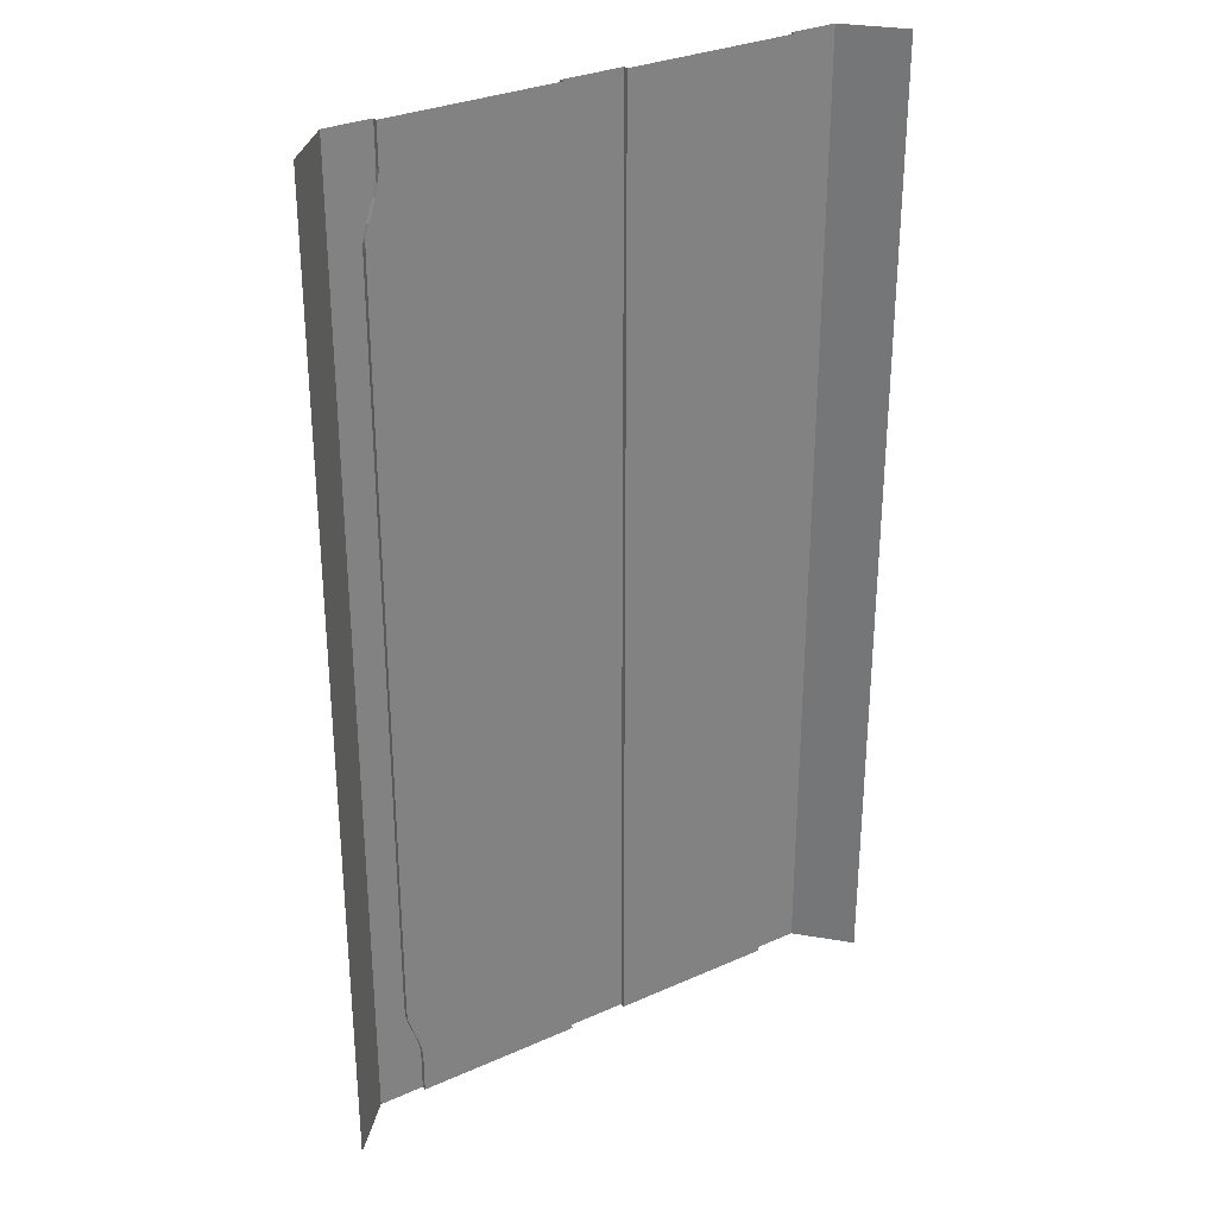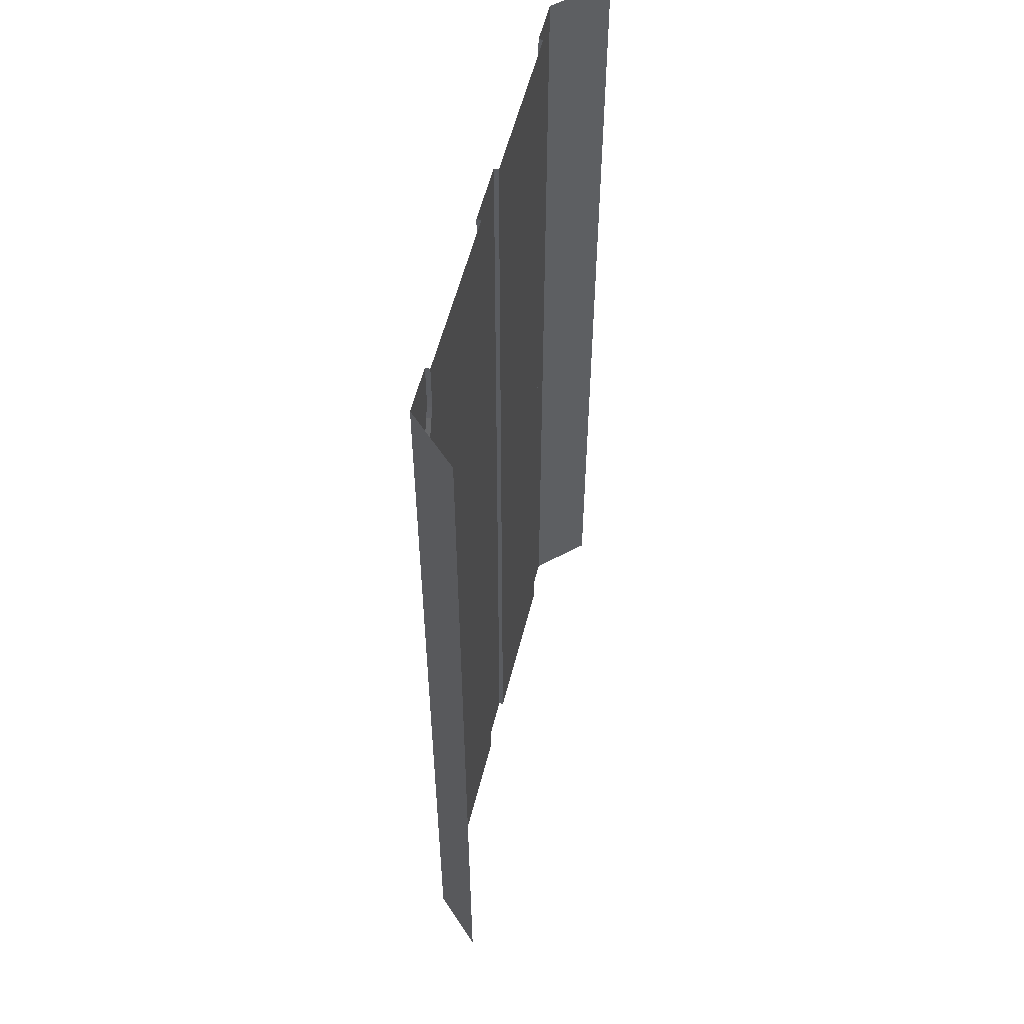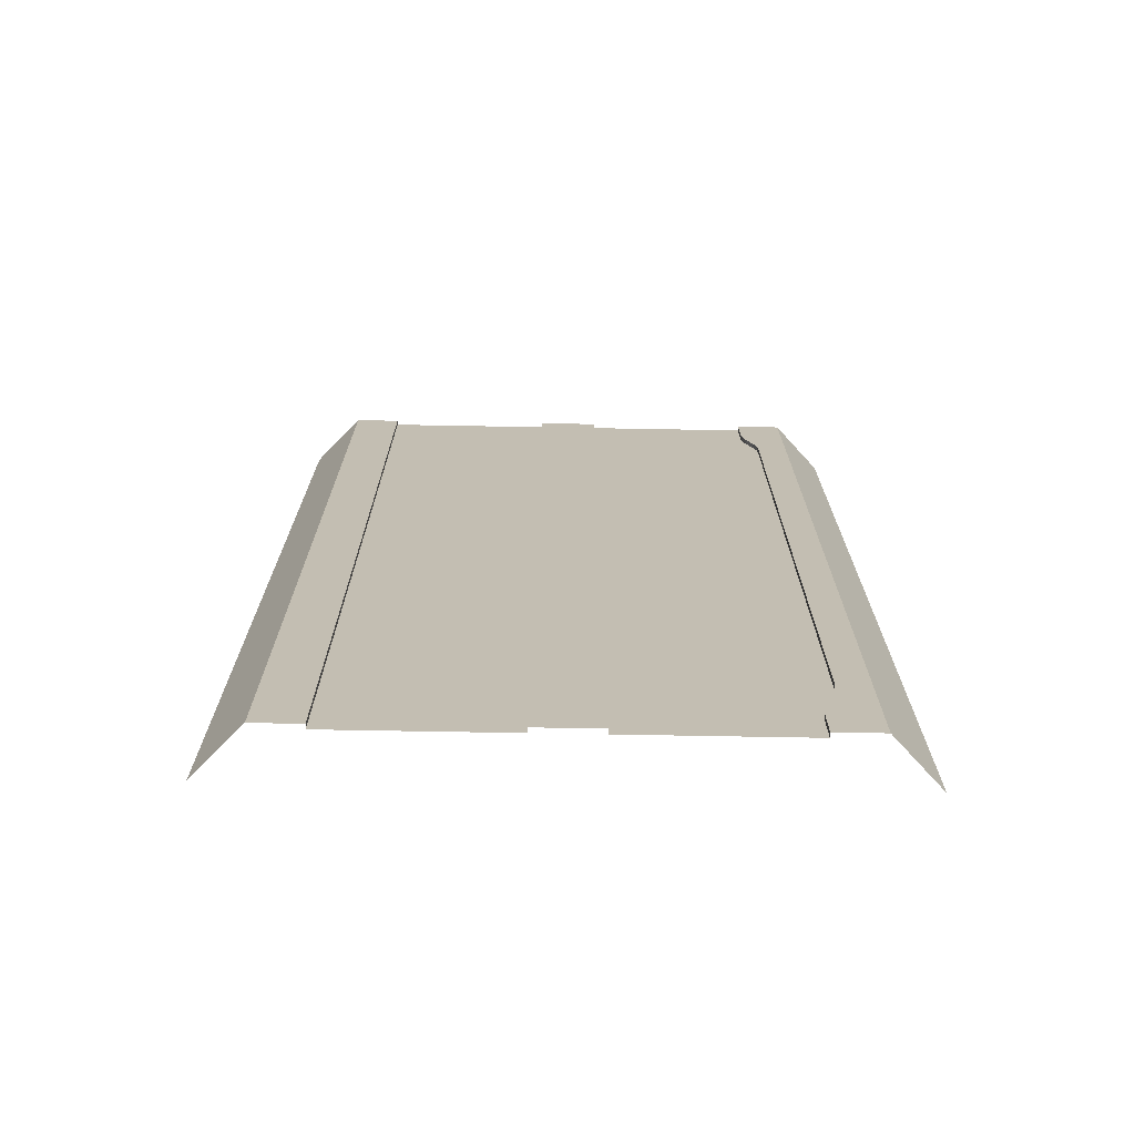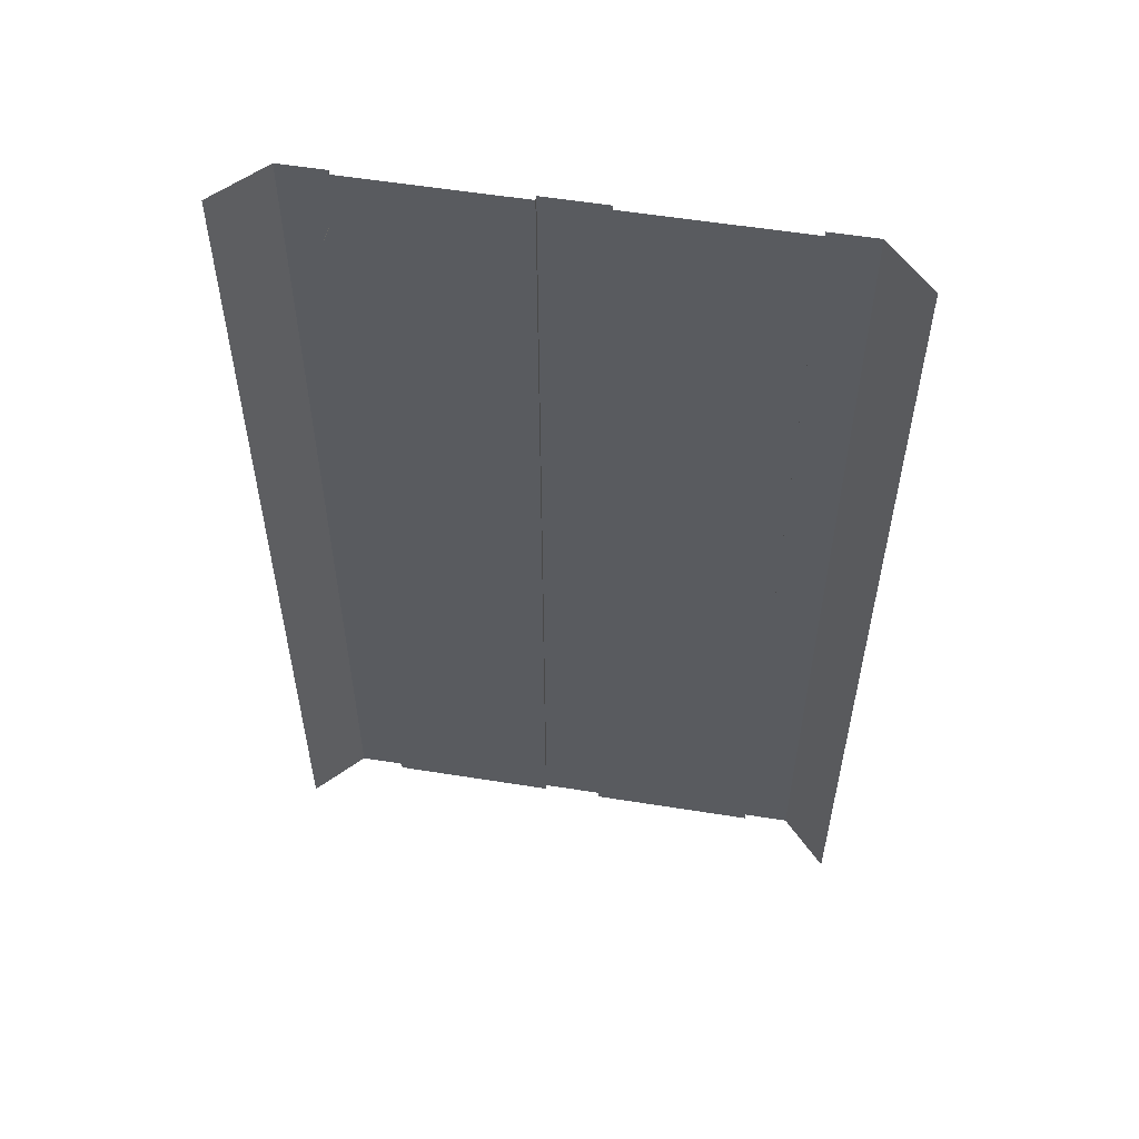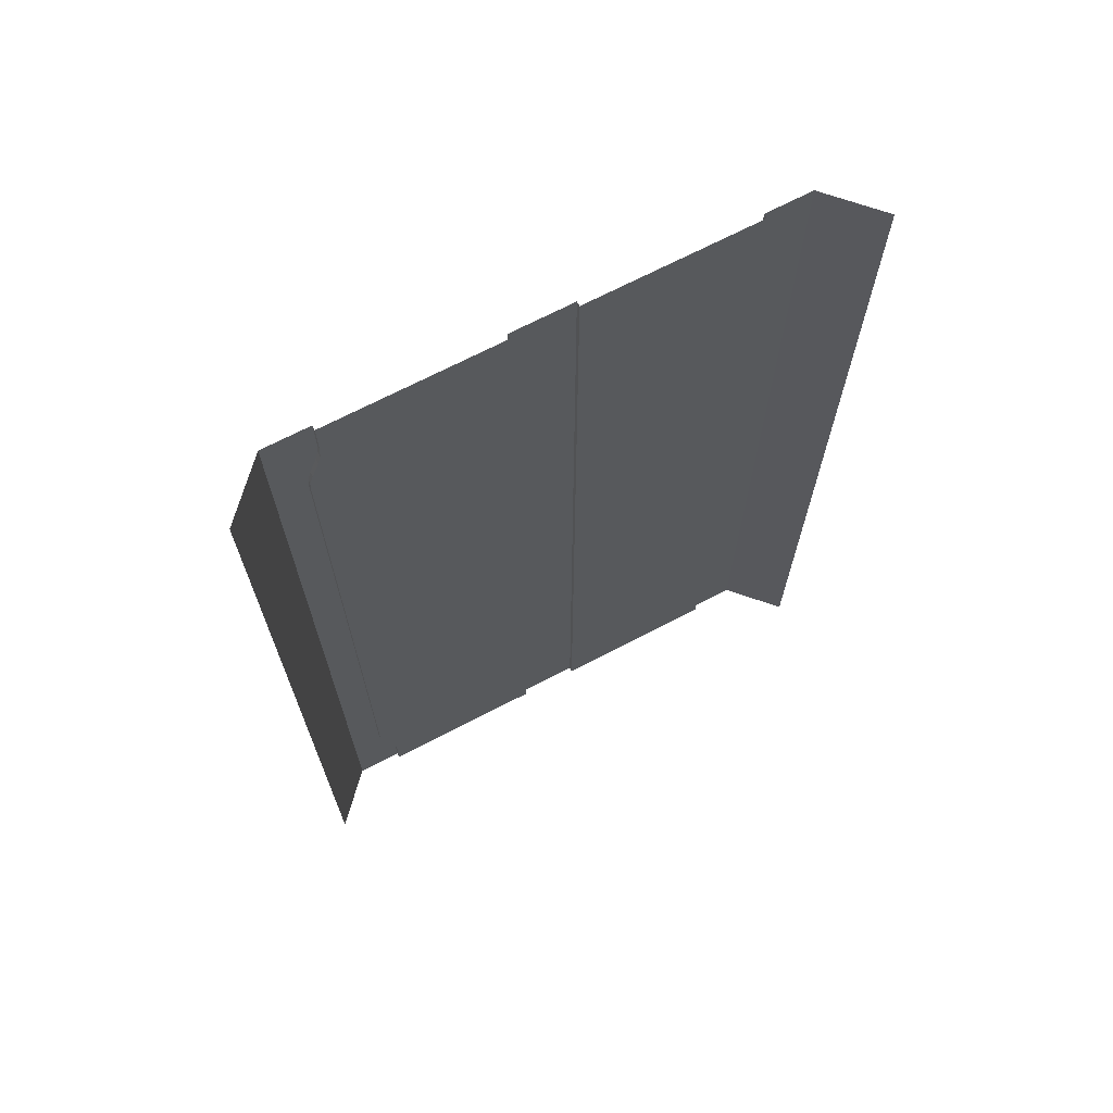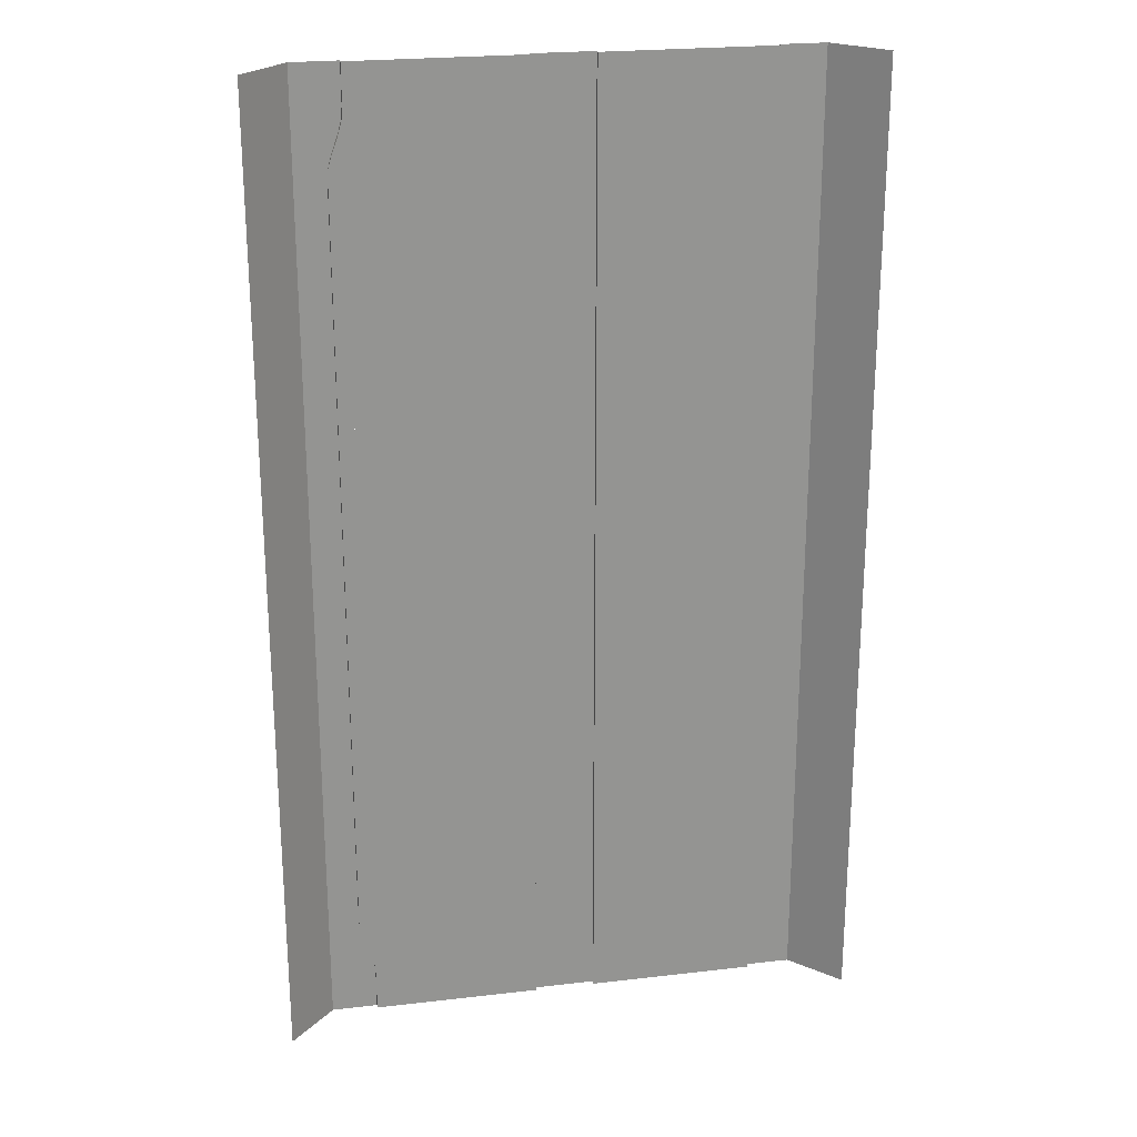
<metadata>
{"format":"obj","ext":"obj","renderer":"f3d","projection":"perspective","resolution":1024,"background":"white","views":[{"elev":30.7,"azim":-32.6,"up":"+Z"},{"elev":56.0,"azim":-76.0,"up":"+Z"},{"elev":-72.8,"azim":179.0,"up":"+Z"},{"elev":56.3,"azim":9.5,"up":"+Z"},{"elev":70.1,"azim":-27.4,"up":"+Z"},{"elev":23.3,"azim":-11.1,"up":"+Z"}]}
</metadata>
<code>
v  -2 -0.3 1.684
v  -2 -0.3 -1.684
v  -13 -0.3 -1.684
v  -13 -0.3 1.684
v  2 0 1.684
v  2 0 -1.684
v  -2 0 -1.684
v  -2 0 1.684
v  13 -0.3 1.684
v  13 -0.3 -1.684
v  2 -0.3 -1.684
v  2 -0.3 1.684
v  -16 0 32
v  -16 0 28.63
v  -19 -3.165 28.63
v  -19 -3.165 32
v  -13.8 0 28.63
v  -13 0 32
v  -13 0 29.43
v  -16 0 25.82
v  -19 -3.165 25.82
v  -13 -0.3 32
v  -13 -0.3 29.43
v  -16 0 22.46
v  -19 -3.165 22.46
v  -13.27 0 27.88
v  -13.07 0 28.64
v  -14.8 0 25.82
v  -13.73 0 26.58
v  -13.27 -0.3 27.88
v  -13.73 -0.3 26.58
v  -13.93 0 25.82
v  -14 0 25.02
v  -13.07 -0.3 28.64
v  -13.96 -0.3 25.82
v  -13.97 -0.3 25.82
v  -14 -0.3 25.02
v  -16 0 -32
v  -19 -3.165 -32
v  -19 -3.165 -28.63
v  -16 0 -28.63
v  -13 0 -32
v  -13.8 0 -28.63
v  -13 0 -29.43
v  -19 -3.165 -25.82
v  -16 0 -25.82
v  -13 -0.3 -29.43
v  -13 -0.3 -32
v  -14.8 0 -25.82
v  -13.73 0 -26.58
v  -13.27 0 -27.88
v  -13.73 -0.3 -26.58
v  -13.27 -0.3 -27.88
v  -13.07 0 -28.64
v  -14 0 -25.02
v  -13.93 0 -25.82
v  -13.07 -0.3 -28.64
v  -13.97 -0.3 -25.82
v  -14 -0.3 -25.02
v  -14 0 22.46
v  -14 -0.3 22.46
v  -13 -0.3 -25.82
v  -16 0 19.09
v  -19 -3.165 19.09
v  -14 0 19.09
v  -14 -0.3 19.09
v  -13 -0.3 25.82
v  -13 -0.3 22.46
v  -13 -0.3 19.09
v  -16 0 1.778
v  -16 0 -1.684
v  -19 -3.165 -1.684
v  -19 -3.165 1.778
v  -14 0 1.778
v  -14 0 -1.684
v  -14 -0.3 1.778
v  -14 -0.3 -1.684
v  -14 -0.3 -22.46
v  -13 -0.3 -22.46
v  -16 0 -22.46
v  -19 -3.165 -22.46
v  -14 0 -22.46
v  -14 -0.3 -5.146
v  -13 -0.3 -5.146
v  -16 0 -18.99
v  -19 -3.165 -18.99
v  -16 0 -15.53
v  -19 -3.165 -15.53
v  -16 0 -12.07
v  -19 -3.165 -12.07
v  -16 0 -8.608
v  -19 -3.165 -8.608
v  -16 0 -5.146
v  -19 -3.165 -5.146
v  -19 -3.165 15.63
v  -16 0 15.63
v  -19 -3.165 12.16
v  -16 0 12.16
v  -19 -3.165 8.702
v  -16 0 8.702
v  -19 -3.165 5.24
v  -16 0 5.24
v  -14 0 -18.99
v  -14 0 -15.53
v  -14 0 -12.07
v  -14 0 -8.608
v  -14 0 -5.146
v  -14 0 15.63
v  -14 0 12.16
v  -14 0 8.702
v  -14 0 5.24
v  -14 -0.3 -18.99
v  -14 -0.3 -15.53
v  -14 -0.3 -12.07
v  -14 -0.3 -8.608
v  -14 -0.3 15.63
v  -14 -0.3 12.16
v  -14 -0.3 8.702
v  -14 -0.3 5.24
v  -13 -0.3 15.63
v  -13 -0.3 12.16
v  -13 -0.3 8.702
v  -13 -0.3 5.24
v  -13 -0.3 1.778
v  -13 -0.3 -18.99
v  -13 -0.3 -15.53
v  -13 -0.3 -12.07
v  -13 -0.3 -8.608
v  -13 -0.3 28.64
v  -2 -0.3 32
v  -2 -0.3 28.63
v  -13 -0.3 28.63
v  -2 -0.3 25.26
v  -13 -0.3 25.26
v  -2 -0.3 21.89
v  -13 -0.3 21.89
v  -2 -0.3 18.53
v  -13 -0.3 18.53
v  -2 -0.3 15.16
v  -13 -0.3 15.16
v  -2 -0.3 11.79
v  -13 -0.3 11.79
v  -2 -0.3 8.421
v  -13 -0.3 8.421
v  -2 -0.3 5.053
v  -13 -0.3 5.053
v  -13 -0.3 -28.63
v  -2 -0.3 -28.63
v  -2 -0.3 -32
v  -13 -0.3 -25.26
v  -2 -0.3 -25.26
v  -13 -0.3 -21.89
v  -2 -0.3 -21.89
v  -13 -0.3 -18.53
v  -2 -0.3 -18.53
v  -13 -0.3 -15.16
v  -2 -0.3 -15.16
v  -13 -0.3 -11.79
v  -2 -0.3 -11.79
v  -13 -0.3 -8.421
v  -2 -0.3 -8.421
v  -13 -0.3 -5.053
v  -2 -0.3 -5.053
v  2 0 32
v  2 0 28.63
v  -2 0 28.63
v  -2 0 32
v  2 0 25.26
v  -2 0 25.26
v  2 0 21.89
v  -2 0 21.89
v  2 0 18.53
v  -2 0 18.53
v  2 0 15.16
v  -2 0 15.16
v  2 0 11.79
v  -2 0 11.79
v  2 0 8.421
v  -2 0 8.421
v  2 0 5.053
v  -2 0 5.053
v  -2 0 -32
v  -2 0 -28.63
v  2 0 -28.63
v  2 0 -32
v  -2 0 -25.26
v  2 0 -25.26
v  -2 0 -21.89
v  2 0 -21.89
v  -2 0 -18.53
v  2 0 -18.53
v  -2 0 -15.16
v  2 0 -15.16
v  -2 0 -11.79
v  2 0 -11.79
v  -2 0 -8.421
v  2 0 -8.421
v  -2 0 -5.053
v  2 0 -5.053
v  13 -0.3 32
v  13 -0.3 28.63
v  2 -0.3 28.63
v  2 -0.3 32
v  13 -0.3 25.26
v  2 -0.3 25.26
v  13 -0.3 21.89
v  2 -0.3 21.89
v  13 -0.3 18.53
v  2 -0.3 18.53
v  13 -0.3 15.16
v  2 -0.3 15.16
v  13 -0.3 11.79
v  2 -0.3 11.79
v  13 -0.3 8.421
v  2 -0.3 8.421
v  13 -0.3 5.053
v  2 -0.3 5.053
v  2 -0.3 -32
v  2 -0.3 -28.63
v  13 -0.3 -28.63
v  13 -0.3 -32
v  2 -0.3 -25.26
v  13 -0.3 -25.26
v  2 -0.3 -21.89
v  13 -0.3 -21.89
v  2 -0.3 -18.53
v  13 -0.3 -18.53
v  2 -0.3 -15.16
v  13 -0.3 -15.16
v  2 -0.3 -11.79
v  13 -0.3 -11.79
v  2 -0.3 -8.421
v  13 -0.3 -8.421
v  2 -0.3 -5.053
v  13 -0.3 -5.053
v  16 0 -0
v  13 0 -0
v  13 0 5.333
v  16 0 5.333
v  13 -0.3 -0
v  13 -0.3 5.333
v  19 -3.165 -0
v  19 -3.165 -5.333
v  16 0 -5.333
v  16 0 -32
v  13 0 -32
v  13 0 -26.67
v  16 0 -26.67
v  13 0 -21.33
v  16 0 -21.33
v  13 0 -16
v  16 0 -16
v  13 0 -10.67
v  16 0 -10.67
v  13 0 -5.333
v  13 0 32
v  16 0 32
v  16 0 26.67
v  13 0 26.67
v  16 0 21.33
v  13 0 21.33
v  16 0 16
v  13 0 16
v  16 0 10.67
v  13 0 10.67
v  13 -0.3 -26.67
v  13 -0.3 -21.33
v  13 -0.3 -16
v  13 -0.3 -10.67
v  13 -0.3 -5.333
v  13 -0.3 26.67
v  13 -0.3 21.33
v  13 -0.3 16
v  13 -0.3 10.67
v  19 -3.165 32
v  19 -3.165 26.67
v  19 -3.165 21.33
v  19 -3.165 16
v  19 -3.165 10.67
v  19 -3.165 5.333
v  19 -3.165 -32
v  19 -3.165 -26.67
v  19 -3.165 -21.33
v  19 -3.165 -16
v  19 -3.165 -10.67
g Plane001
f 1 2 3 4
f 5 6 7 8
f 9 10 11 12
f 2 1 8 7
f 12 11 6 5
f 13 14 15 16
f 17 13 18 19
f 14 13 17
f 14 20 21 15
f 19 18 22 23
f 20 24 25 21
f 26 14 17 27
f 28 14 26 29
f 20 14 28 24
f 29 26 30 31
f 32 33 28 29
f 23 34 27 19
f 35 36 32
f 29 31 35 32
f 17 19 27
f 34 30 26 27
f 36 37 33 32
f 38 39 40 41
f 42 38 43 44
f 41 43 38
f 41 40 45 46
f 44 47 48 42
f 49 50 51
f 49 51 43 41
f 46 49 41
f 50 52 53 51
f 54 44 43 51
f 49 55 56 50
f 47 44 54 57
f 56 58 52 50
f 57 54 51 53
f 58 56 55 59
f 28 33 60 24
f 33 37 61 60
f 62 53 52 58
f 57 53 62 47
f 24 63 64 25
f 60 65 63 24
f 61 66 65 60
f 35 67 37 36
f 68 61 37 67
f 66 61 68 69
f 70 71 72 73
f 74 75 71 70
f 76 77 75 74
f 62 58 59 78
f 78 79 62
f 80 46 45 81
f 46 80 55 49
f 82 55 80
f 78 59 55 82
f 83 77 3 84
f 85 80 81 86
f 87 85 86 88
f 89 87 88 90
f 91 89 90 92
f 93 91 92 94
f 71 93 94 72
f 95 64 63 96
f 97 95 96 98
f 99 97 98 100
f 101 99 100 102
f 73 101 102 70
f 103 82 80 85
f 104 103 85 87
f 105 104 87 89
f 106 105 89 91
f 107 106 91 93
f 75 107 93 71
f 96 63 65 108
f 98 96 108 109
f 100 98 109 110
f 102 100 110 111
f 70 102 111 74
f 112 78 82 103
f 113 112 103 104
f 114 113 104 105
f 115 114 105 106
f 83 115 106 107
f 77 83 107 75
f 108 65 66 116
f 109 108 116 117
f 110 109 117 118
f 111 110 118 119
f 74 111 119 76
f 116 66 69 120
f 117 116 120 121
f 118 117 121 122
f 119 118 122 123
f 76 119 123 124
f 77 76 124 3
f 125 79 78 112
f 126 125 112 113
f 127 126 113 114
f 128 127 114 115
f 84 128 115 83
f 34 23 129
f 30 34 129 67
f 67 35 31 30
f 130 131 132 22
f 131 133 134 132
f 133 135 136 134
f 135 137 138 136
f 137 139 140 138
f 139 141 142 140
f 141 143 144 142
f 143 145 146 144
f 145 1 4 146
f 48 147 148 149
f 147 150 151 148
f 150 152 153 151
f 152 154 155 153
f 154 156 157 155
f 156 158 159 157
f 158 160 161 159
f 160 162 163 161
f 162 3 2 163
f 164 165 166 167
f 165 168 169 166
f 168 170 171 169
f 170 172 173 171
f 172 174 175 173
f 174 176 177 175
f 176 178 179 177
f 178 180 181 179
f 180 5 8 181
f 182 183 184 185
f 183 186 187 184
f 186 188 189 187
f 188 190 191 189
f 190 192 193 191
f 192 194 195 193
f 194 196 197 195
f 196 198 199 197
f 198 7 6 199
f 200 201 202 203
f 201 204 205 202
f 204 206 207 205
f 206 208 209 207
f 208 210 211 209
f 210 212 213 211
f 212 214 215 213
f 214 216 217 215
f 216 9 12 217
f 218 219 220 221
f 219 222 223 220
f 222 224 225 223
f 224 226 227 225
f 226 228 229 227
f 228 230 231 229
f 230 232 233 231
f 232 234 235 233
f 234 11 10 235
f 149 148 183 182
f 148 151 186 183
f 151 153 188 186
f 153 155 190 188
f 155 157 192 190
f 157 159 194 192
f 159 161 196 194
f 161 163 198 196
f 163 2 7 198
f 167 166 131 130
f 166 169 133 131
f 169 171 135 133
f 171 173 137 135
f 173 175 139 137
f 175 177 141 139
f 177 179 143 141
f 179 181 145 143
f 181 8 1 145
f 203 202 165 164
f 202 205 168 165
f 205 207 170 168
f 207 209 172 170
f 209 211 174 172
f 211 213 176 174
f 213 215 178 176
f 215 217 180 178
f 217 12 5 180
f 185 184 219 218
f 184 187 222 219
f 187 189 224 222
f 189 191 226 224
f 191 193 228 226
f 193 195 230 228
f 195 197 232 230
f 197 199 234 232
f 199 6 11 234
f 236 237 238
f 238 239 236
f 237 240 241
f 241 238 237
f 236 242 243
f 243 244 236
f 245 246 247
f 247 248 245
f 248 247 249
f 249 250 248
f 250 249 251
f 251 252 250
f 252 251 253
f 253 254 252
f 254 253 255
f 255 244 254
f 244 255 237
f 237 236 244
f 256 257 258
f 258 259 256
f 259 258 260
f 260 261 259
f 261 260 262
f 262 263 261
f 263 262 264
f 264 265 263
f 265 264 239
f 239 238 265
f 246 221 266
f 266 247 246
f 247 266 267
f 267 249 247
f 249 267 268
f 268 251 249
f 251 268 269
f 269 253 251
f 253 269 270
f 270 255 253
f 255 270 240
f 240 237 255
f 200 256 259
f 259 271 200
f 271 259 261
f 261 272 271
f 272 261 263
f 263 273 272
f 273 263 265
f 265 274 273
f 274 265 238
f 238 241 274
f 257 275 276
f 276 258 257
f 258 276 277
f 277 260 258
f 260 277 278
f 278 262 260
f 262 278 279
f 279 264 262
f 264 279 280
f 280 239 264
f 239 280 242
f 242 236 239
f 281 245 248
f 248 282 281
f 282 248 250
f 250 283 282
f 283 250 252
f 252 284 283
f 284 252 254
f 254 285 284
f 285 254 244
f 244 243 285

</code>
